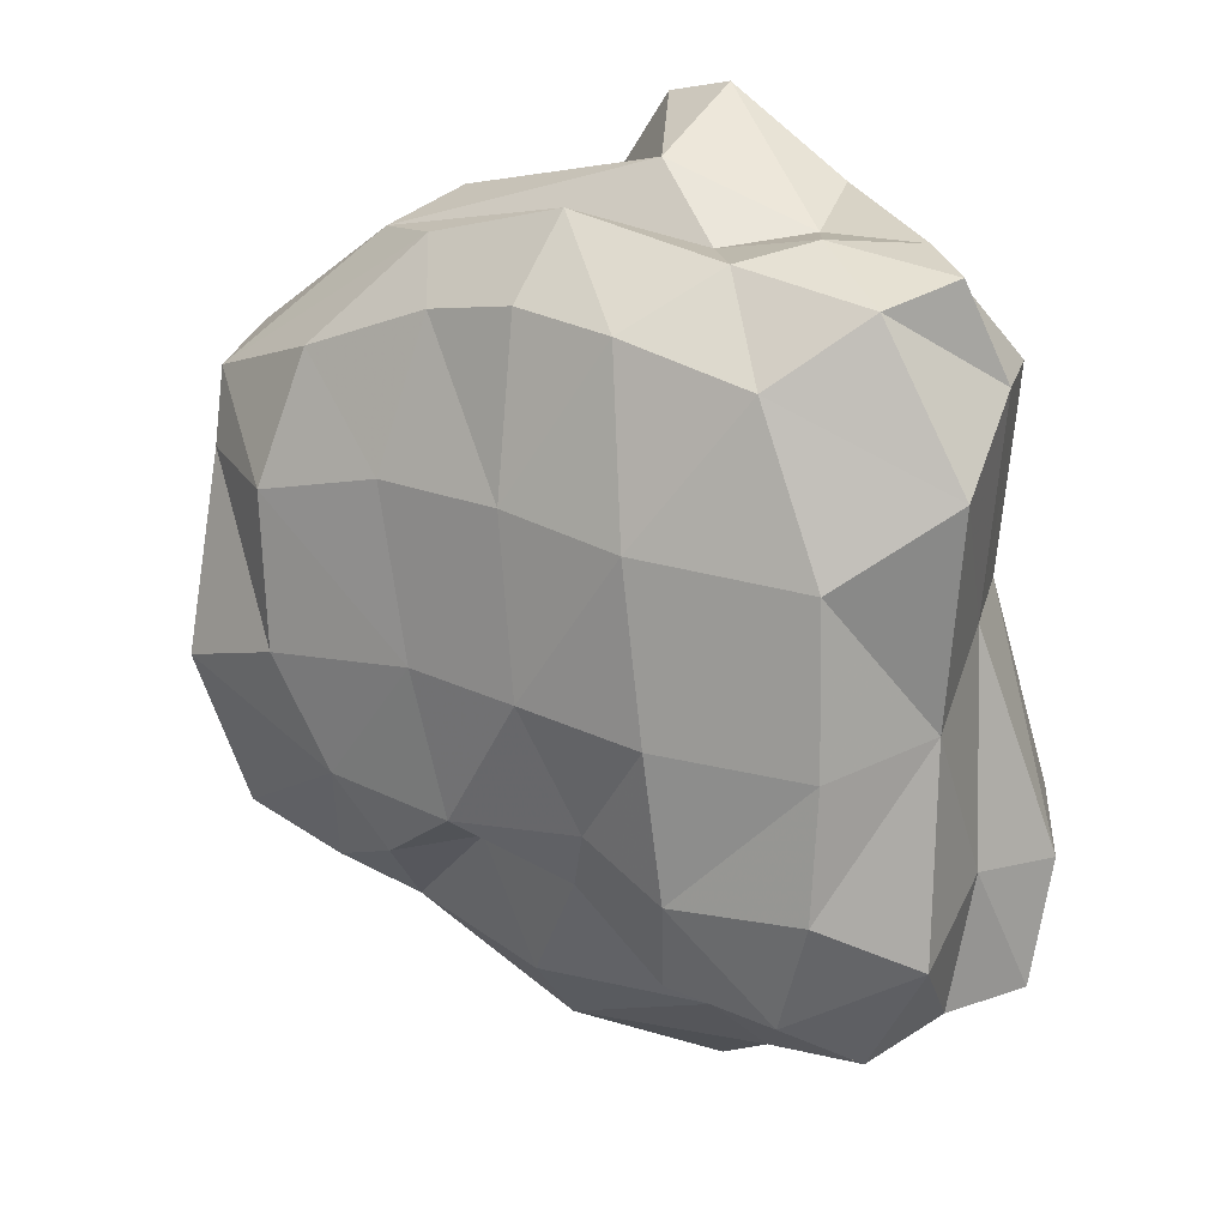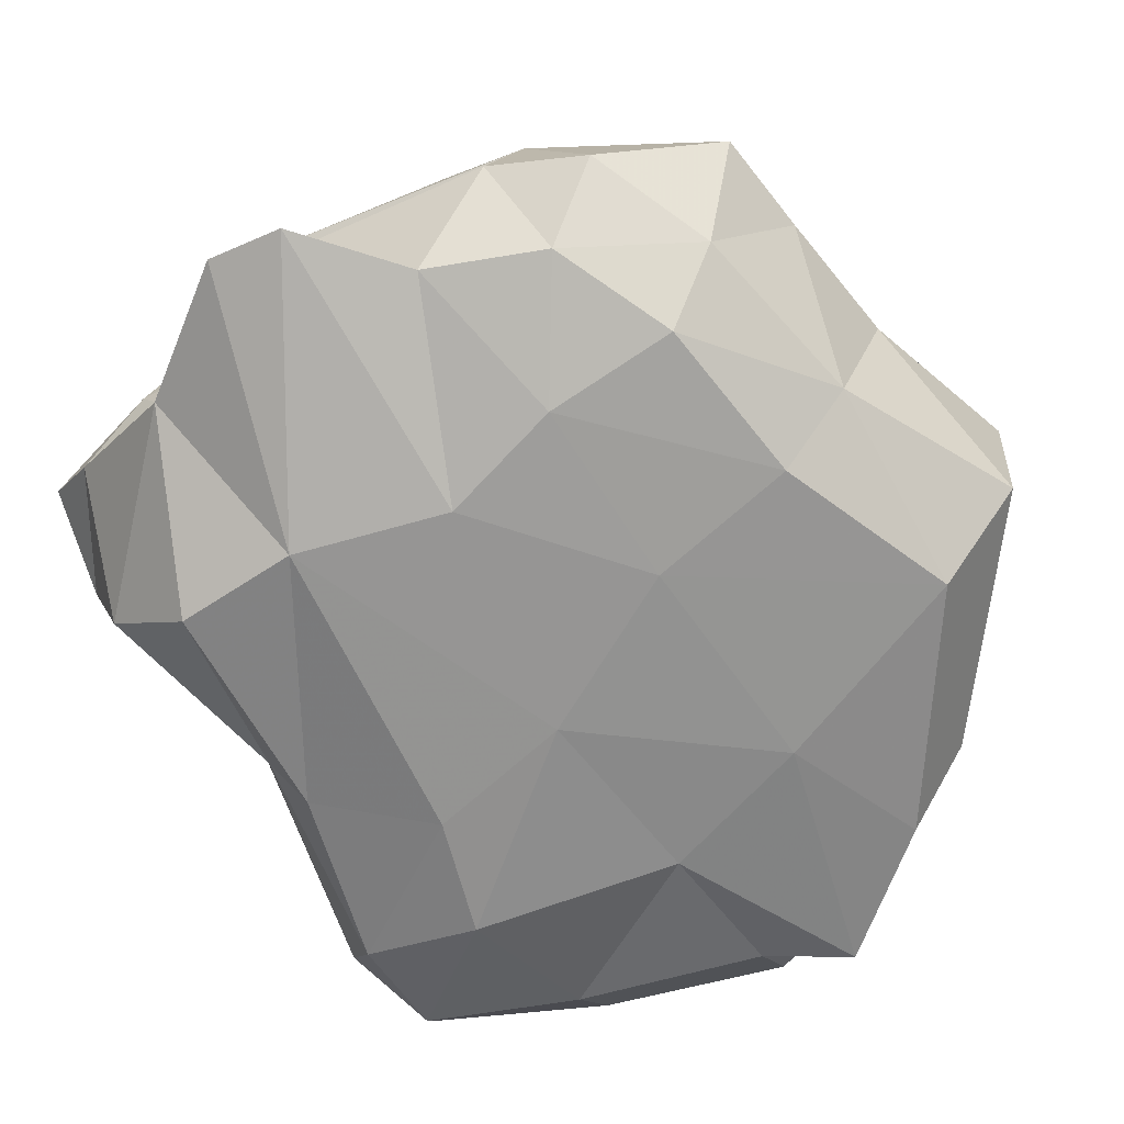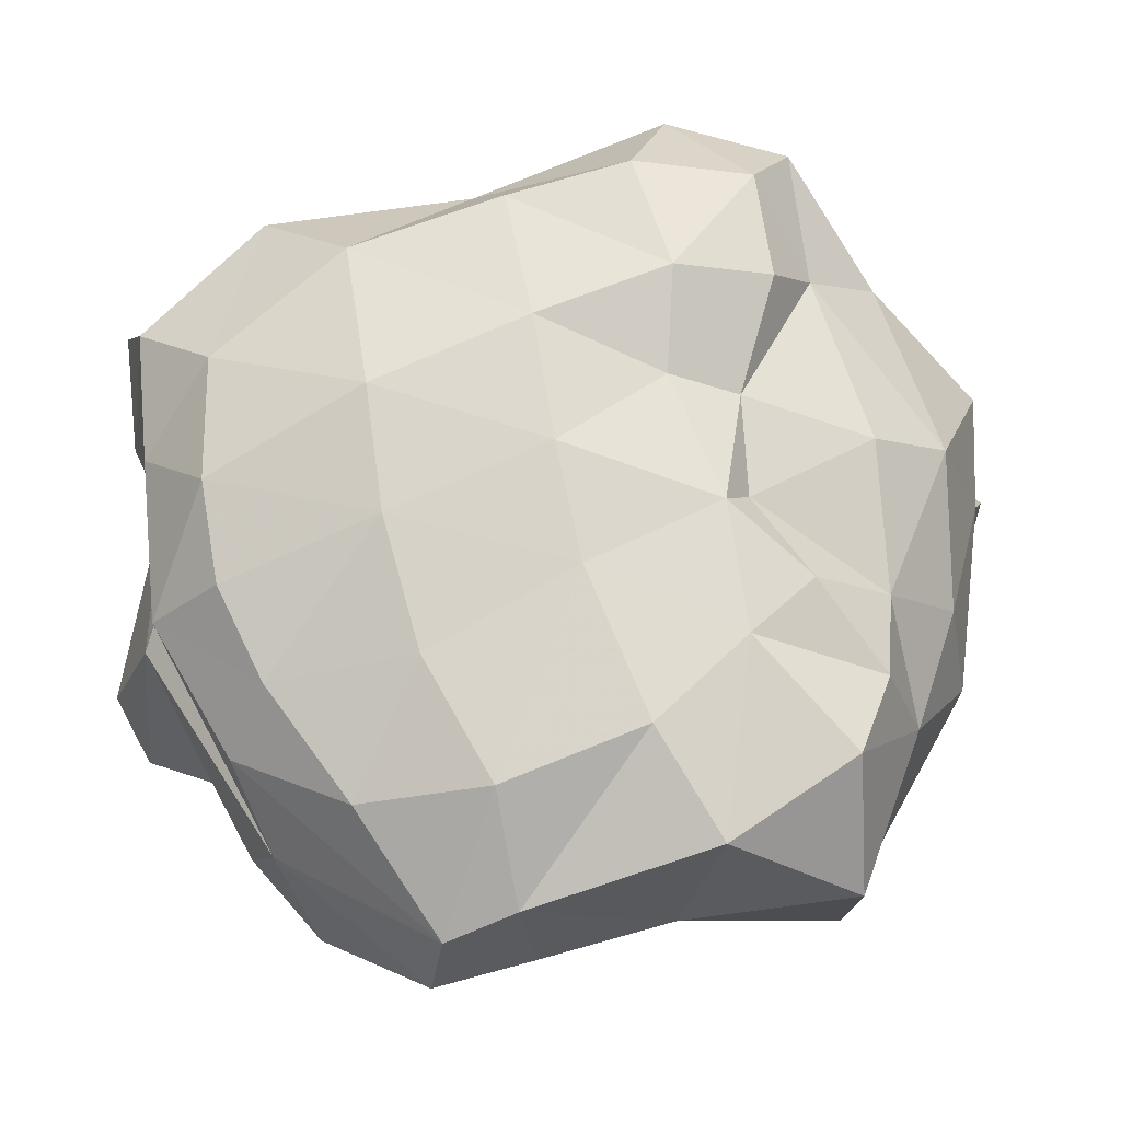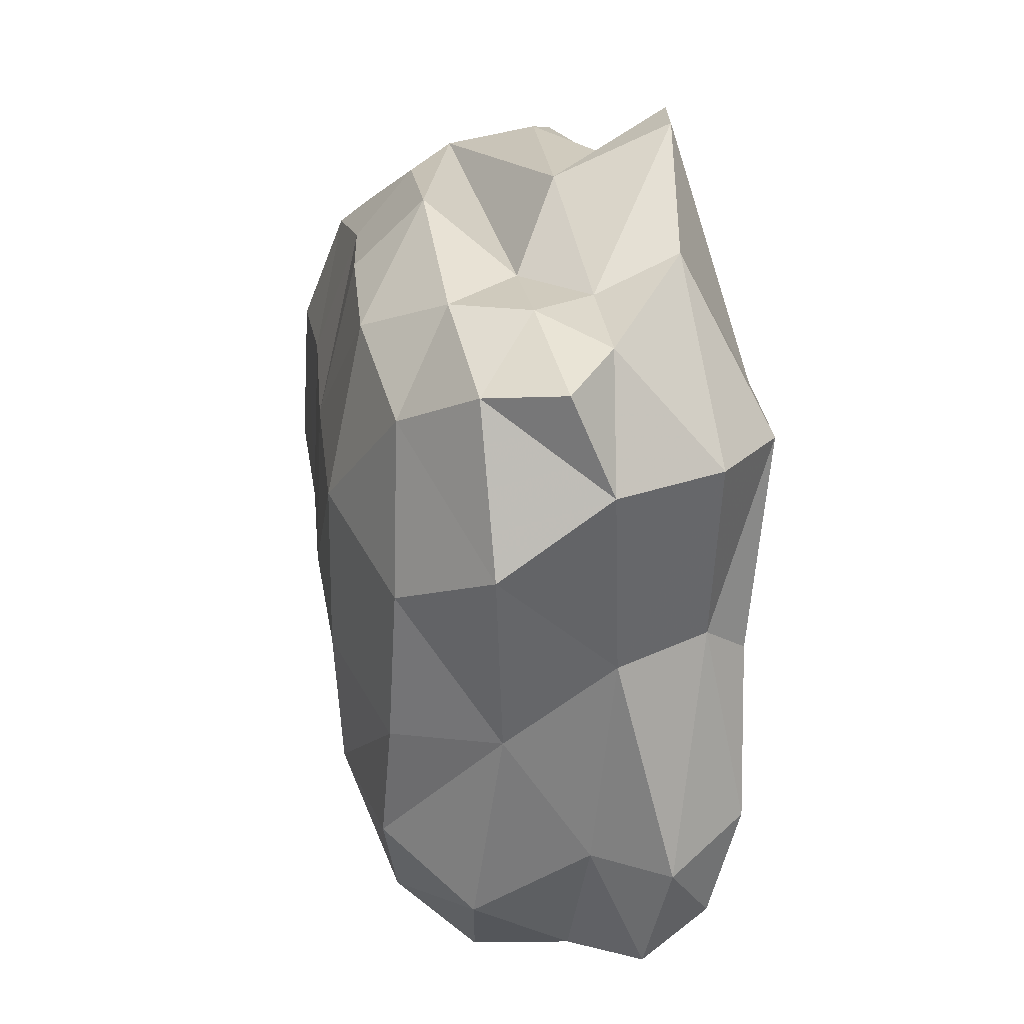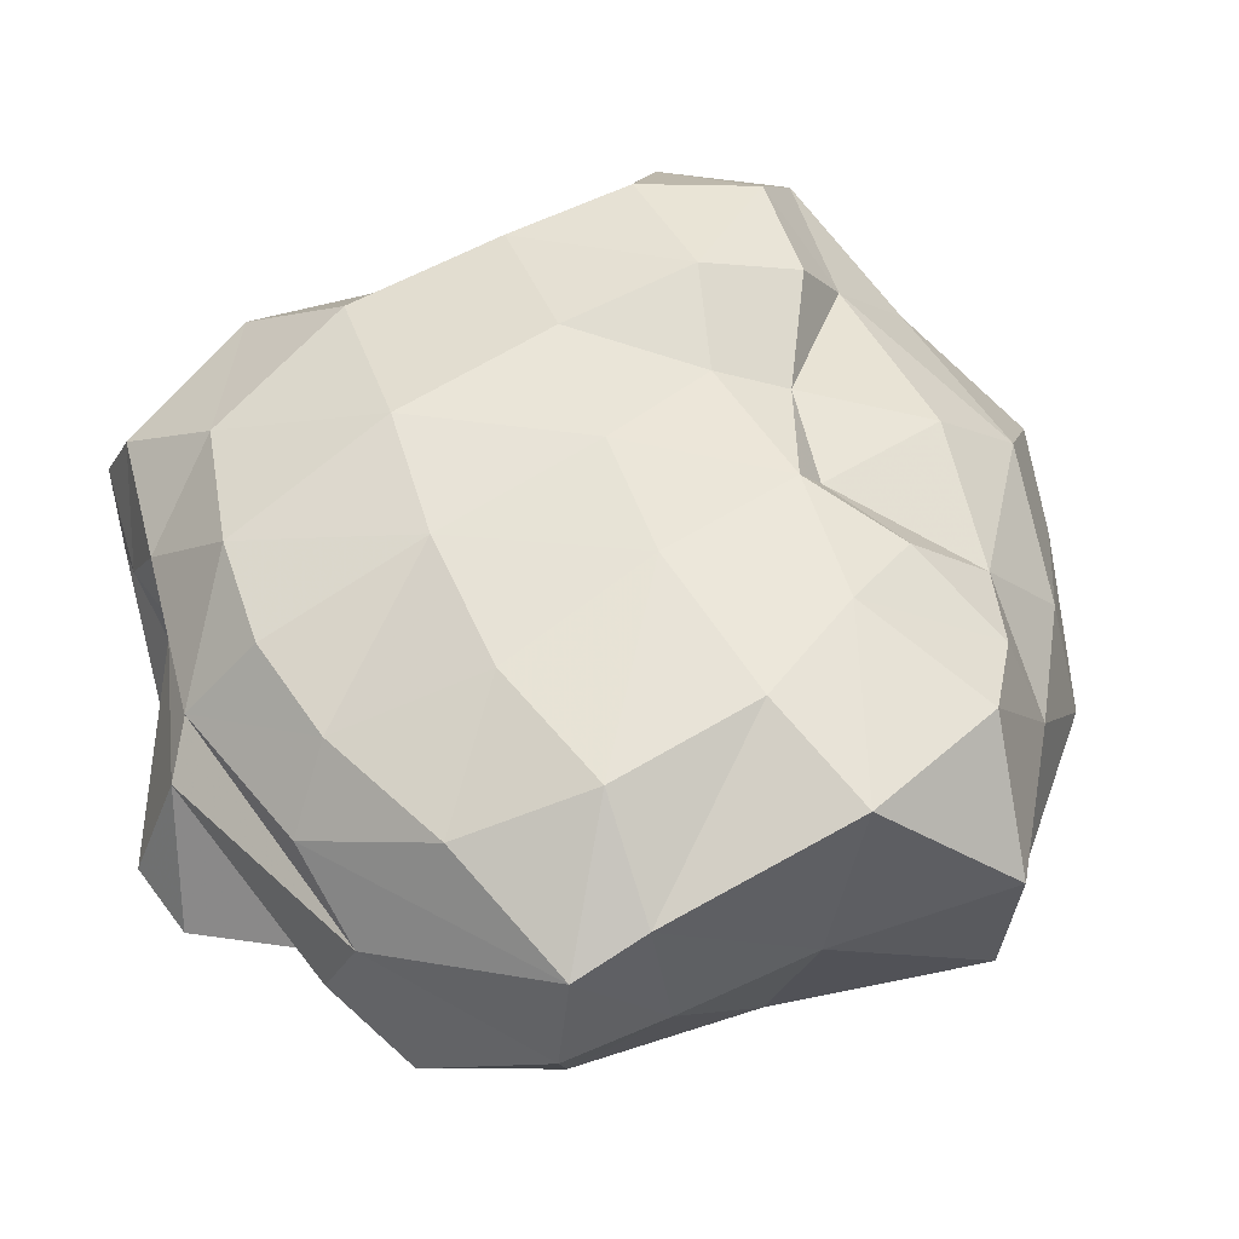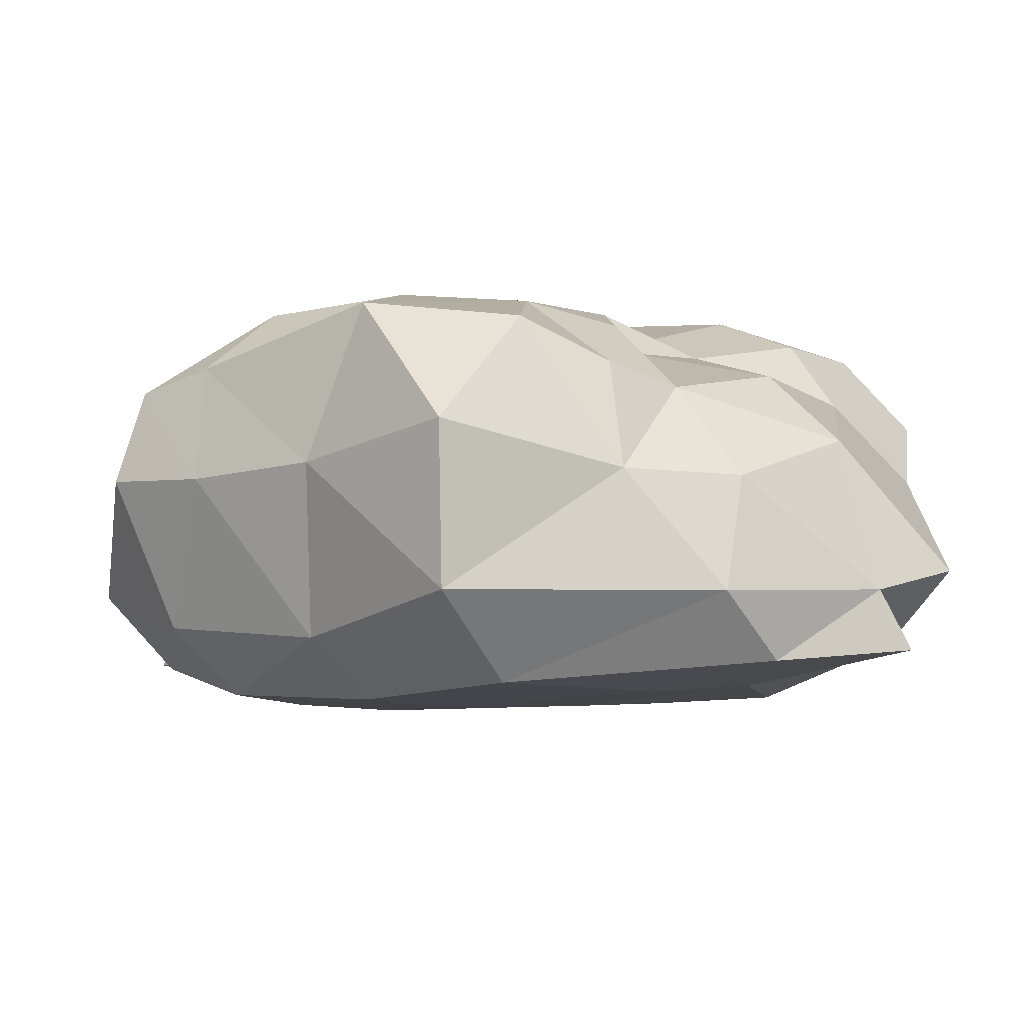
<metadata>
{"format":"obj","ext":"obj","renderer":"f3d","projection":"perspective","resolution":1024,"background":"white","views":[{"elev":21.0,"azim":32.4,"up":"+Y"},{"elev":-68.2,"azim":-141.4,"up":"+Z"},{"elev":70.3,"azim":-105.1,"up":"+Z"},{"elev":35.1,"azim":79.7,"up":"+Y"},{"elev":56.2,"azim":-114.4,"up":"+Z"},{"elev":-3.4,"azim":-58.0,"up":"+Z"}]}
</metadata>
<code>
o object
v -0.6309 1.317 -0.2653
v -0.5379 1.876 -0.4434
v -1.052 1.676 -0.4333
v -1.156 1.184 -0.2714
v -0.6779 1.395 -1.823
v -1.176 1.345 -1.774
v -1.02 1.806 -1.675
v -0.6103 2.028 -1.652
v 1.116 1.683 -1.566
v 0.8085 1.599 -1.843
v 0.444 2.216 -1.54
v 0.9363 2.135 -1.184
v -0.9445 2.1 -1.249
v -1.282 1.923 -1.386
v -1.719 0.00494 -1.385
v -1.356 -0.01787 -1.714
v -0.6819 -0.7813 -1.636
v -0.9745 -0.7268 -1.382
v -0.751 -0.4048 -0.6107
v -0.3215 0.01971 -0.4087
v -0.6924 -0.1131 -0.3523
v -1.063 -0.2962 -0.538
v -0.3597 0.1278 -0.2511
v -0.4762 0.688 -0.2066
v -1.095 0.6066 -0.2252
v -0.8624 0.1874 -0.2527
v 0.5481 0.06804 -0.1857
v 0.4804 0.615 -0.1672
v -0.01579 0.6658 -0.1675
v 0.1728 0.1915 -0.2835
v 0.3835 1.259 -0.1924
v 0.2436 1.914 -0.3605
v -0.1546 1.951 -0.3882
v -0.1063 1.321 -0.2173
v 0.3428 1.56 -1.867
v -0.198 1.328 -1.852
v -0.3448 2.43 -1.664
v -0.06528 2.497 -1.615
v 0.8016 -0.01922 -1.802
v 0.063 -0.2958 -1.74
v 0.04611 0.4433 -1.828
v 0.6115 0.4063 -1.828
v -0.5442 -0.1912 -1.756
v -1.177 0.7077 -1.784
v -0.6033 0.6859 -1.824
v 1.348 1.464 -0.684
v 1.267 1.718 -1.129
v 1.155 2.094 -0.9833
v 1.015 2.03 -0.6876
v 1.324 -0.1376 -0.5936
v 1.267 0.0205 -1.069
v 1.175 0.8775 -1.177
v 1.269 0.6525 -0.7211
v 1.424 -0.00198 -1.366
v 1.232 0.105 -1.688
v 0.9754 0.7467 -1.728
v 1.051 0.8994 -1.553
v -0.7067 2.064 -0.6953
v -1.044 2.003 -0.9066
v -1.648 1.566 -0.948
v -1.571 1.489 -0.6049
v 0.4943 2.117 -0.6591
v 0.667 2.161 -0.9464
v 0.2601 2.078 -0.9576
v -0.1351 2.223 -0.6641
v 0.5242 2.119 -1.197
v -0.06687 2.311 -1.161
v -1.346 -0.08599 -0.3884
v -1.76 -0.00948 -0.7881
v -1.186 -0.4212 -0.9429
v -1.55 1.208 -0.5232
v -1.646 1.171 -0.9518
v -1.649 0.6491 -0.9099
v -1.548 0.4677 -0.323
v -1.434 1.45 -1.511
v -1.483 0.7473 -1.55
v -0.2632 -1.012 -1.368
v -0.7755 -0.6904 -0.9542
v 0.802 -0.8226 -1.305
v 0.5563 -0.7835 -0.9043
v -0.1998 -0.8215 -0.7912
v 0.1532 -1.126 -1.288
v 0.5127 -0.4796 -0.575
v 0.4689 -0.3036 -0.3205
v 0.06726 -0.06153 -0.3948
v -0.1805 -0.5142 -0.5206
v 0.8969 -0.3553 -0.3457
v 1.042 0.08616 -0.2796
v 1.045 0.5754 -0.3211
v 1.009 1.193 -0.363
v 0.7363 1.789 -0.4238
v 1.304 -0.3217 -1.547
v 0.7704 -0.5985 -1.581
v 0.1053 -0.8839 -1.58
v -0.175 -1.1 -1.597
v 1.081 -0.5698 -0.6338
v 1.2 -0.5103 -0.998
v 1.386 -0.4751 -1.268
f 1 2 3
f 5 6 7
f 9 10 11
f 13 8 7
f 16 17 18
f 19 20 21
f 24 25 26
f 28 29 30
f 32 33 34
f 35 36 37
f 39 40 41
f 16 44 45
f 47 48 49
f 51 52 53
f 55 56 57
f 59 60 61
f 62 63 64
f 38 37 67
f 68 69 70
f 71 72 73
f 6 44 76
f 78 70 18
f 80 81 82
f 83 84 85
f 24 1 4
f 24 29 34
f 2 1 34
f 36 5 8
f 45 5 36
f 44 6 5
f 47 9 12
f 52 57 9
f 57 56 10
f 59 13 14
f 67 13 59
f 67 37 8
f 15 18 70
f 73 76 15
f 76 44 16
f 19 22 70
f 81 86 19
f 86 85 20
f 23 26 21
f 85 30 23
f 29 24 23
f 27 30 85
f 87 88 27
f 89 28 27
f 31 34 29
f 90 31 28
f 91 32 31
f 35 38 11
f 56 42 35
f 41 36 35
f 55 39 42
f 92 93 39
f 93 94 40
f 43 45 41
f 95 43 40
f 17 16 43
f 46 49 91
f 53 46 90
f 52 47 46
f 88 50 53
f 87 96 50
f 97 51 50
f 54 57 52
f 98 54 51
f 92 55 54
f 58 61 3
f 65 58 2
f 65 64 59
f 32 62 65
f 91 49 62
f 49 48 63
f 66 67 64
f 12 66 63
f 11 38 66
f 26 68 22
f 74 68 26
f 74 73 69
f 71 74 25
f 61 71 4
f 61 60 72
f 72 75 76
f 60 14 75
f 7 6 75
f 77 18 17
f 94 82 77
f 81 78 77
f 79 82 94
f 98 79 93
f 97 80 79
f 83 86 81
f 96 83 80
f 87 84 83
f 4 1 3
f 8 5 7
f 12 9 11
f 14 13 7
f 15 16 18
f 22 19 21
f 23 24 26
f 27 28 30
f 31 32 34
f 38 35 37
f 42 39 41
f 43 16 45
f 46 47 49
f 50 51 53
f 54 55 57
f 58 59 61
f 65 62 64
f 66 38 67
f 22 68 70
f 74 71 73
f 75 6 76
f 77 78 18
f 79 80 82
f 86 83 85
f 25 24 4
f 1 24 34
f 33 2 34
f 37 36 8
f 41 45 36
f 45 44 5
f 48 47 12
f 47 52 9
f 9 57 10
f 60 59 14
f 64 67 59
f 13 67 8
f 69 15 70
f 69 73 15
f 15 76 16
f 78 19 70
f 78 81 19
f 19 86 20
f 20 23 21
f 20 85 23
f 30 29 23
f 84 27 85
f 84 87 27
f 88 89 27
f 28 31 29
f 89 90 28
f 90 91 31
f 10 35 11
f 10 56 35
f 42 41 35
f 56 55 42
f 55 92 39
f 39 93 40
f 40 43 41
f 94 95 40
f 95 17 43
f 90 46 91
f 89 53 90
f 53 52 46
f 89 88 53
f 88 87 50
f 96 97 50
f 51 54 52
f 97 98 51
f 98 92 54
f 2 58 3
f 33 65 2
f 58 65 59
f 33 32 65
f 32 91 62
f 62 49 63
f 63 66 64
f 48 12 63
f 12 11 66
f 21 26 22
f 25 74 26
f 68 74 69
f 4 71 25
f 3 61 4
f 71 61 72
f 73 72 76
f 72 60 75
f 14 7 75
f 95 77 17
f 95 94 77
f 82 81 77
f 93 79 94
f 92 98 93
f 98 97 79
f 80 83 81
f 97 96 80
f 96 87 83

</code>
